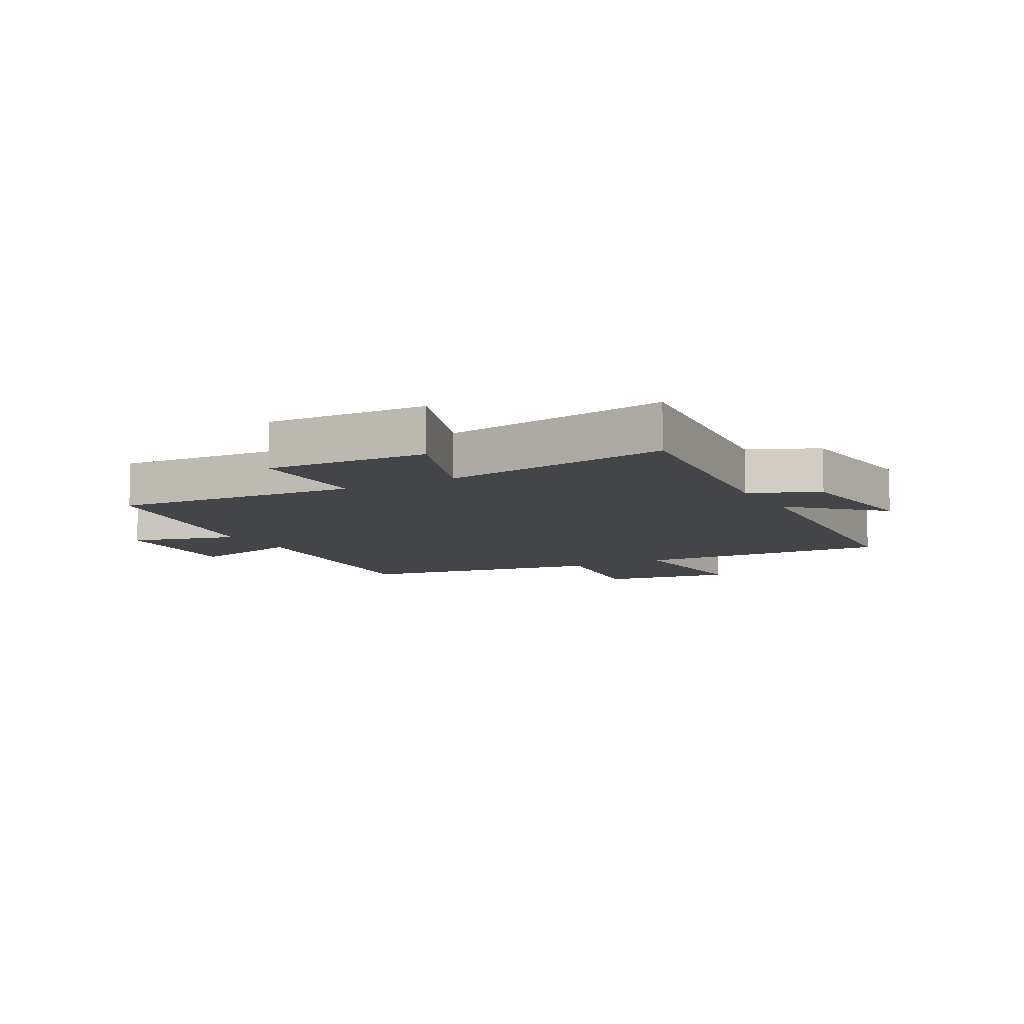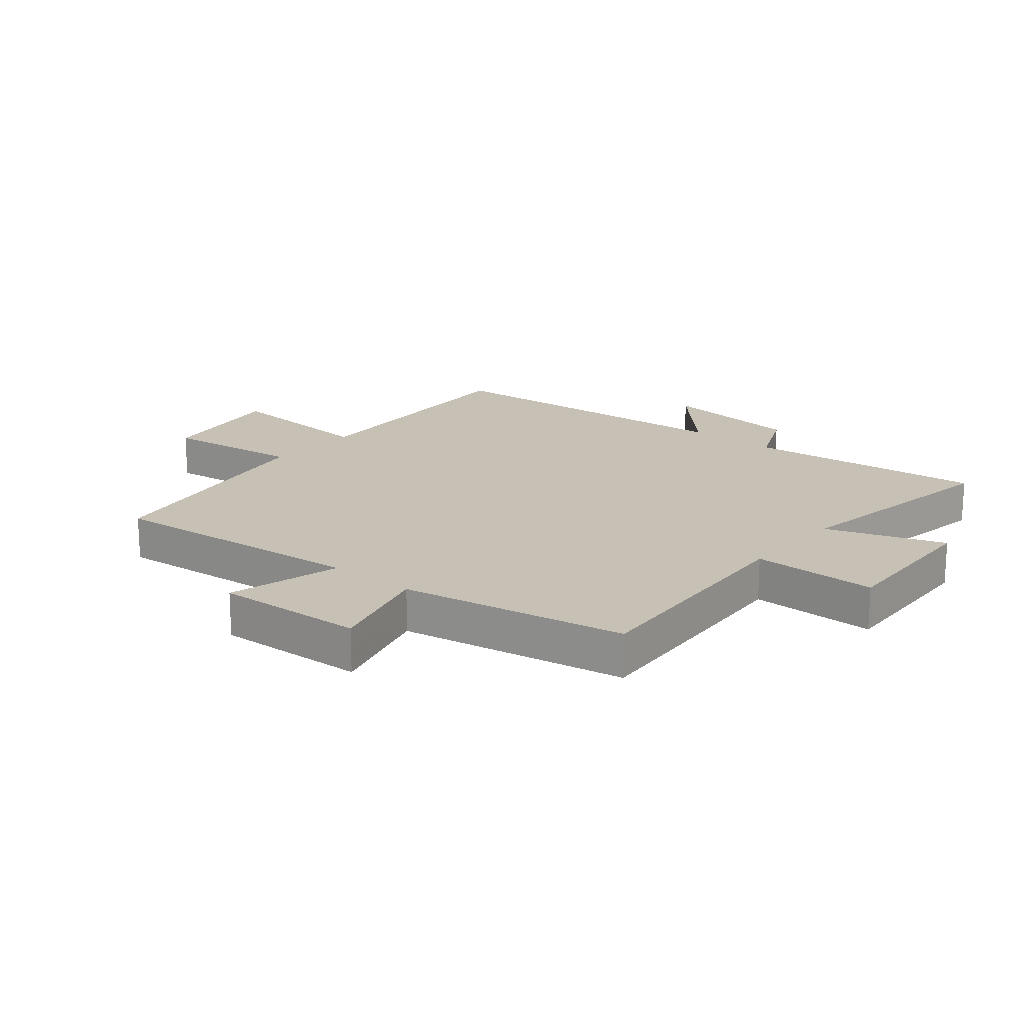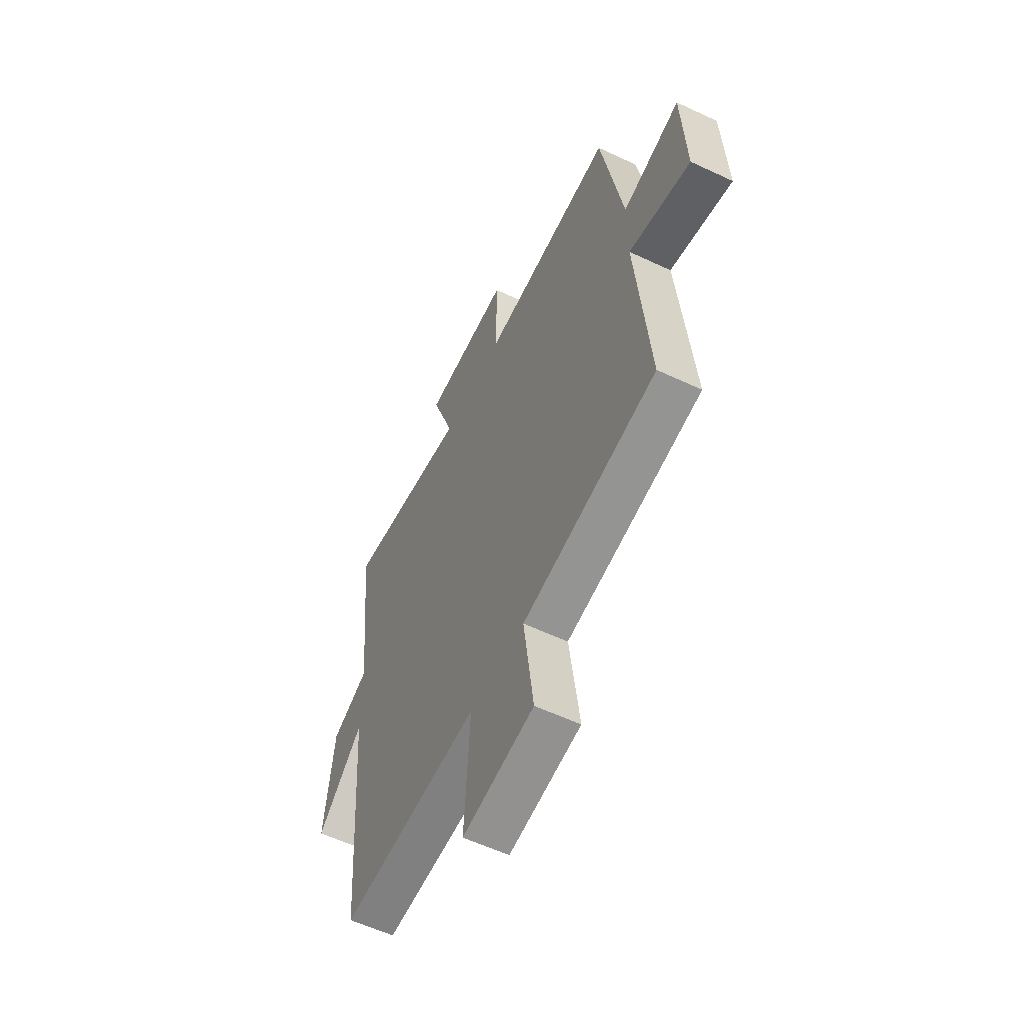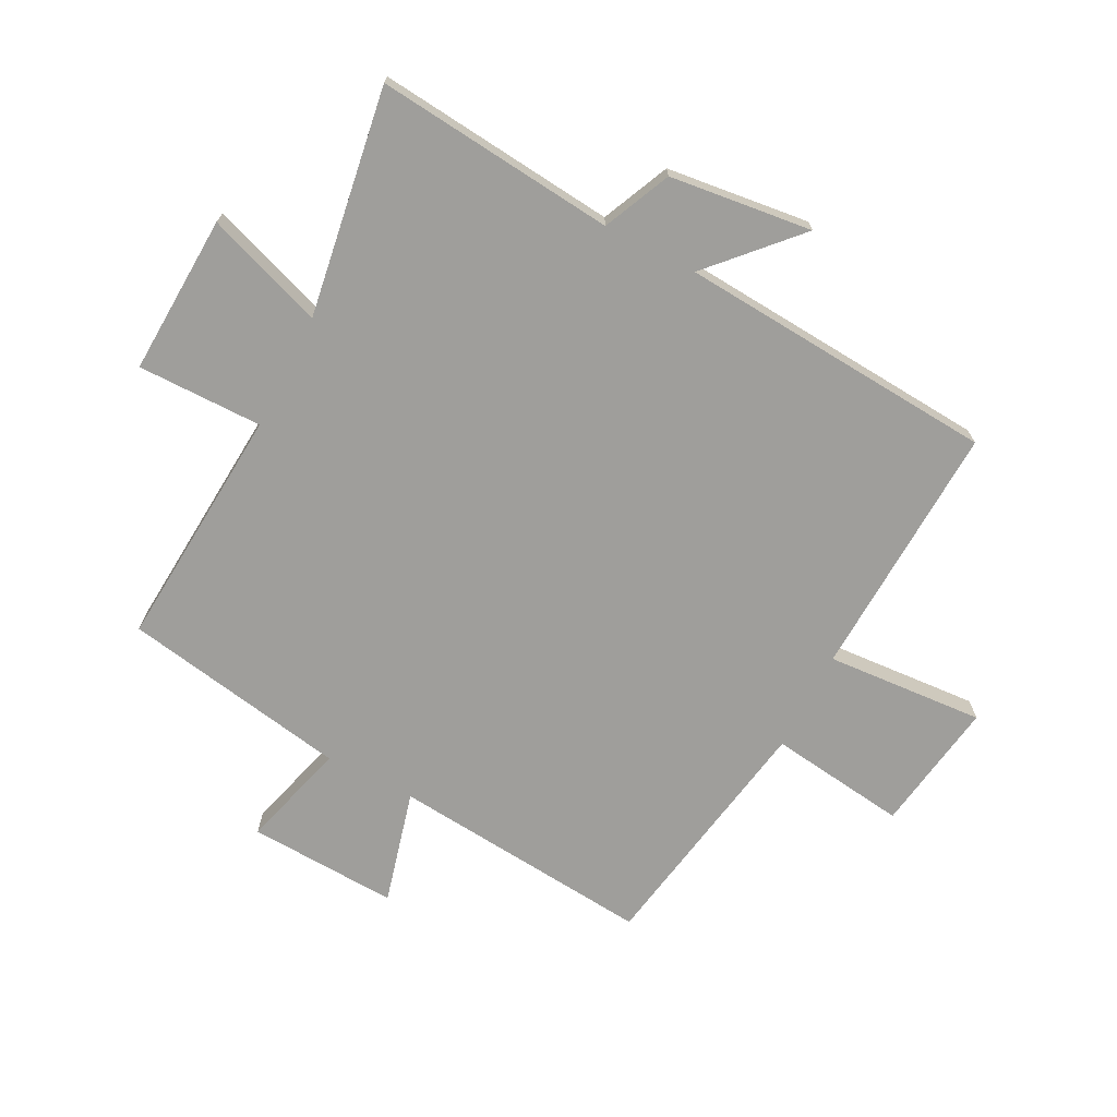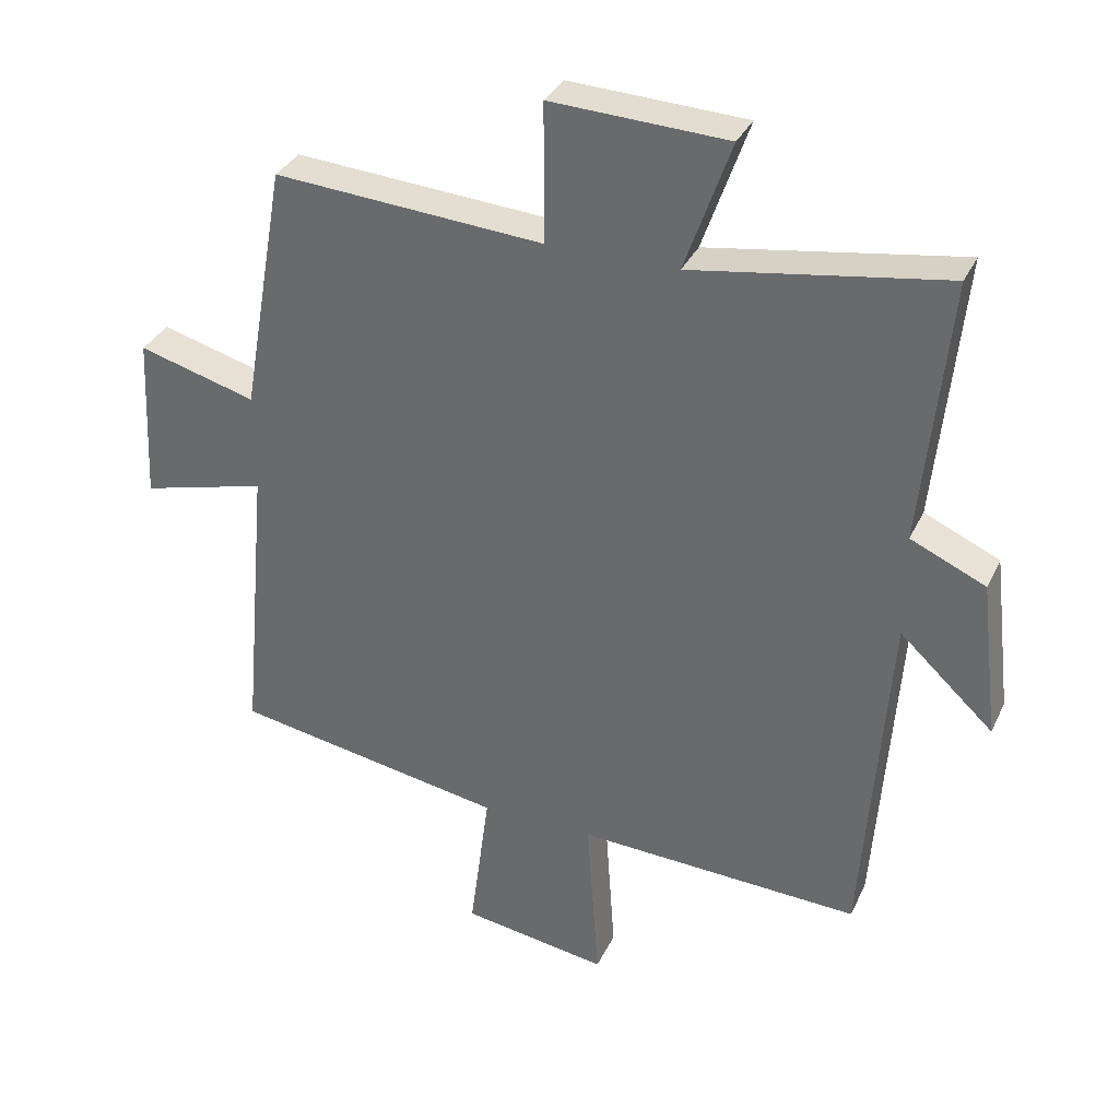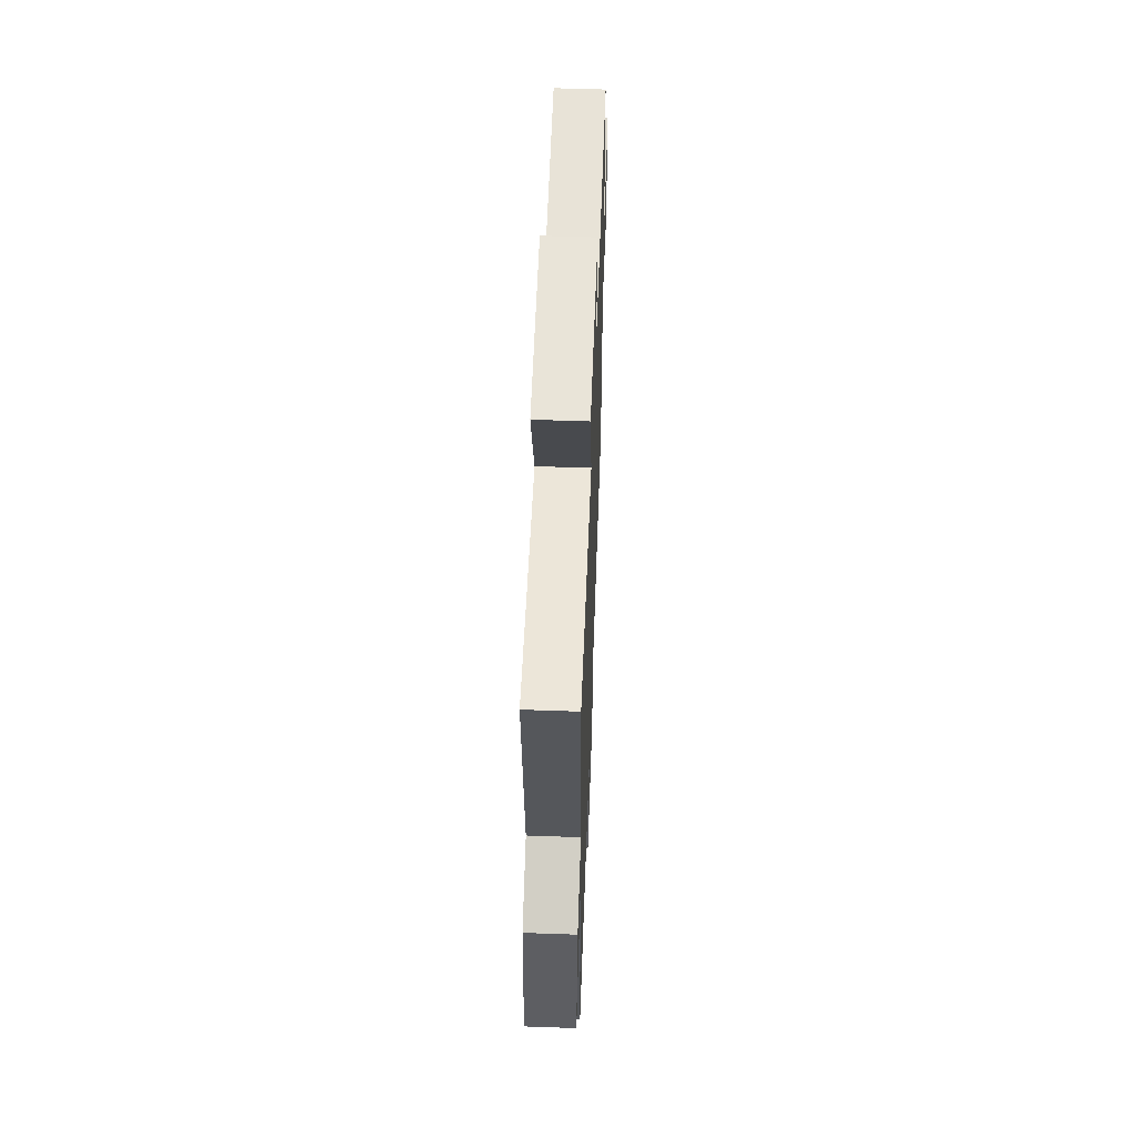
<metadata>
{"format":"obj","ext":"obj","renderer":"f3d","projection":"perspective","resolution":1024,"background":"white","views":[{"elev":-8.9,"azim":28.7,"up":"+Y"},{"elev":18.5,"azim":-50.2,"up":"+Y"},{"elev":-57.8,"azim":-116.0,"up":"+Z"},{"elev":-70.8,"azim":62.7,"up":"+Y"},{"elev":33.7,"azim":22.5,"up":"+Z"},{"elev":57.6,"azim":92.1,"up":"+Z"}]}
</metadata>
<code>
v 0.54 0.07 0.559
v 0.5 0.07 0.162
v 0.612 0.07 0.112
v 0.64 0.07 -0.124
v 0.5 0.07 0.006
v 0.462 0.07 -0.519
v 0.038 0.07 -0.5
v 0.056 0.07 -0.762
v -0.162 0.07 -0.728
v -0.132 0.07 -0.5
v -0.54 0.07 -0.429
v -0.5 0.07 0.005
v -0.688 0.07 -0.044
v -0.676 0.07 0.204
v -0.5 0.07 0.155
v -0.434 0.07 0.529
v -0.031 0.07 0.5
v -0.032 0.07 0.707
v 0.232 0.07 0.695
v 0.163 0.07 0.5
v 0.54 0 0.559
v 0.5 0 0.162
v 0.612 0 0.112
v 0.64 0 -0.124
v 0.5 0 0.006
v 0.462 0 -0.519
v 0.038 0 -0.5
v 0.056 0 -0.762
v -0.162 0 -0.728
v -0.132 0 -0.5
v -0.54 0 -0.429
v -0.5 0 0.005
v -0.688 0 -0.044
v -0.676 0 0.204
v -0.5 0 0.155
v -0.434 0 0.529
v -0.031 0 0.5
v -0.032 0 0.707
v 0.232 0 0.695
v 0.163 0 0.5
f 17 18 19 20
f 15 16 17
f 15 17 20
f 12 13 14 15
f 20 1 2
f 15 20 2
f 12 15 2
f 12 2 3
f 11 12 3
f 10 11 3
f 7 8 9 10
f 5 6 7
f 5 7 10
f 3 4 5
f 3 5 10
f 40 39 38 37
f 37 36 35
f 40 37 35
f 35 34 33 32
f 22 21 40
f 22 40 35
f 22 35 32
f 23 22 32
f 23 32 31
f 23 31 30
f 30 29 28 27
f 27 26 25
f 30 27 25
f 25 24 23
f 30 25 23
f 1 21 22 2
f 2 22 23 3
f 3 23 24 4
f 4 24 25 5
f 5 25 26 6
f 6 26 27 7
f 7 27 28 8
f 8 28 29 9
f 9 29 30 10
f 10 30 31 11
f 11 31 32 12
f 12 32 33 13
f 13 33 34 14
f 14 34 35 15
f 15 35 36 16
f 16 36 37 17
f 17 37 38 18
f 18 38 39 19
f 19 39 40 20
f 20 40 21 1

</code>
